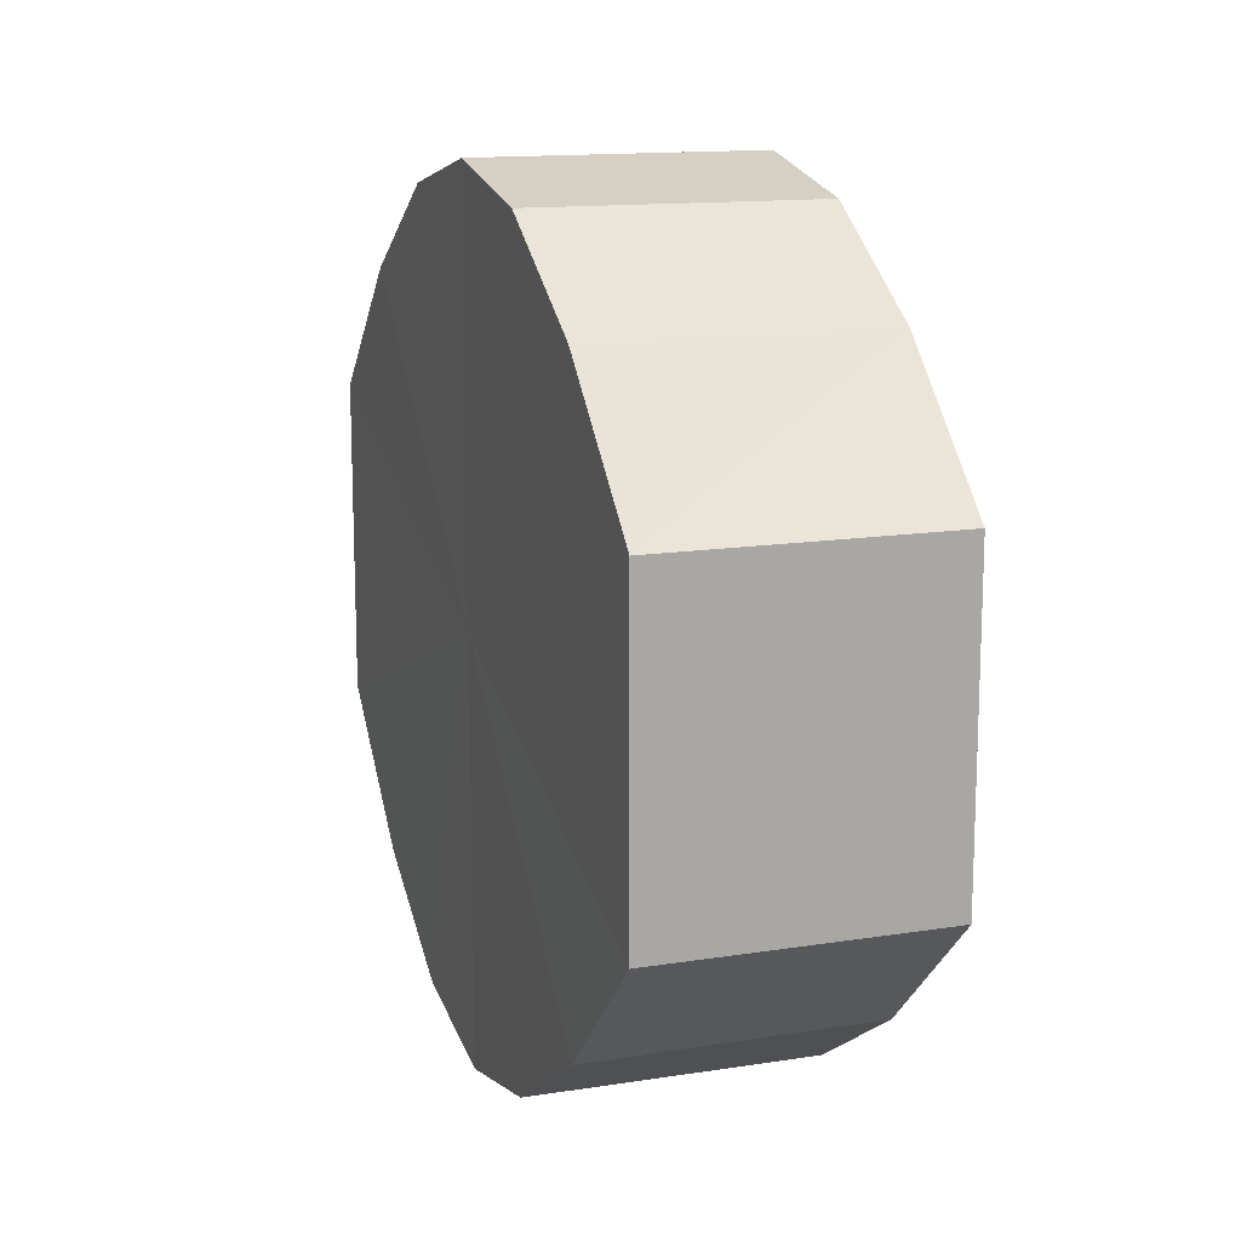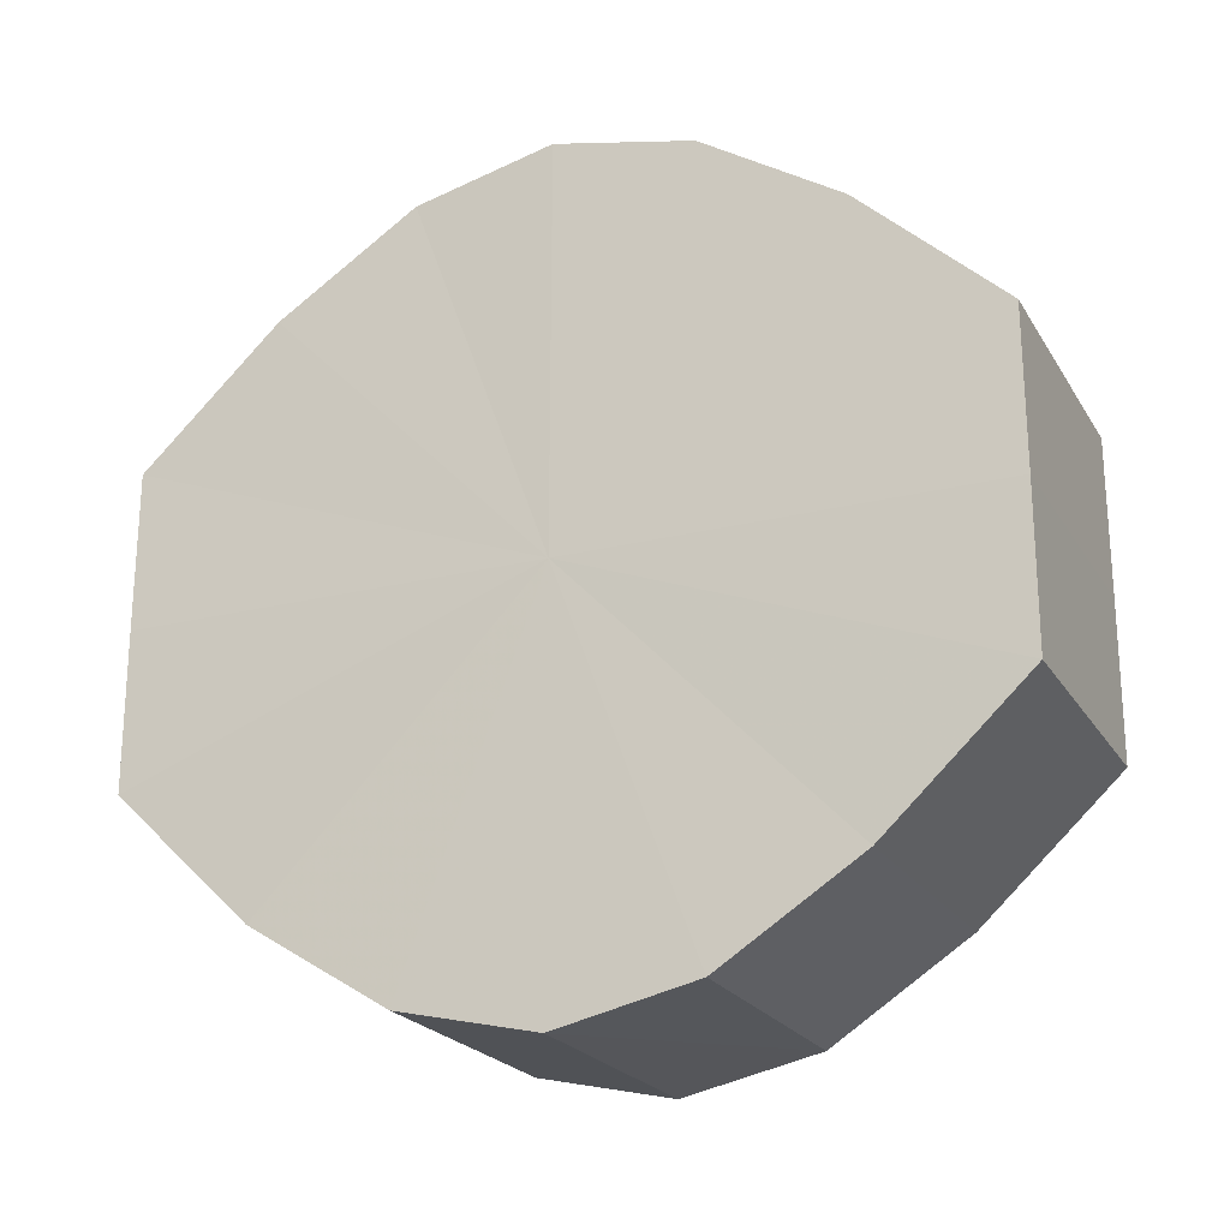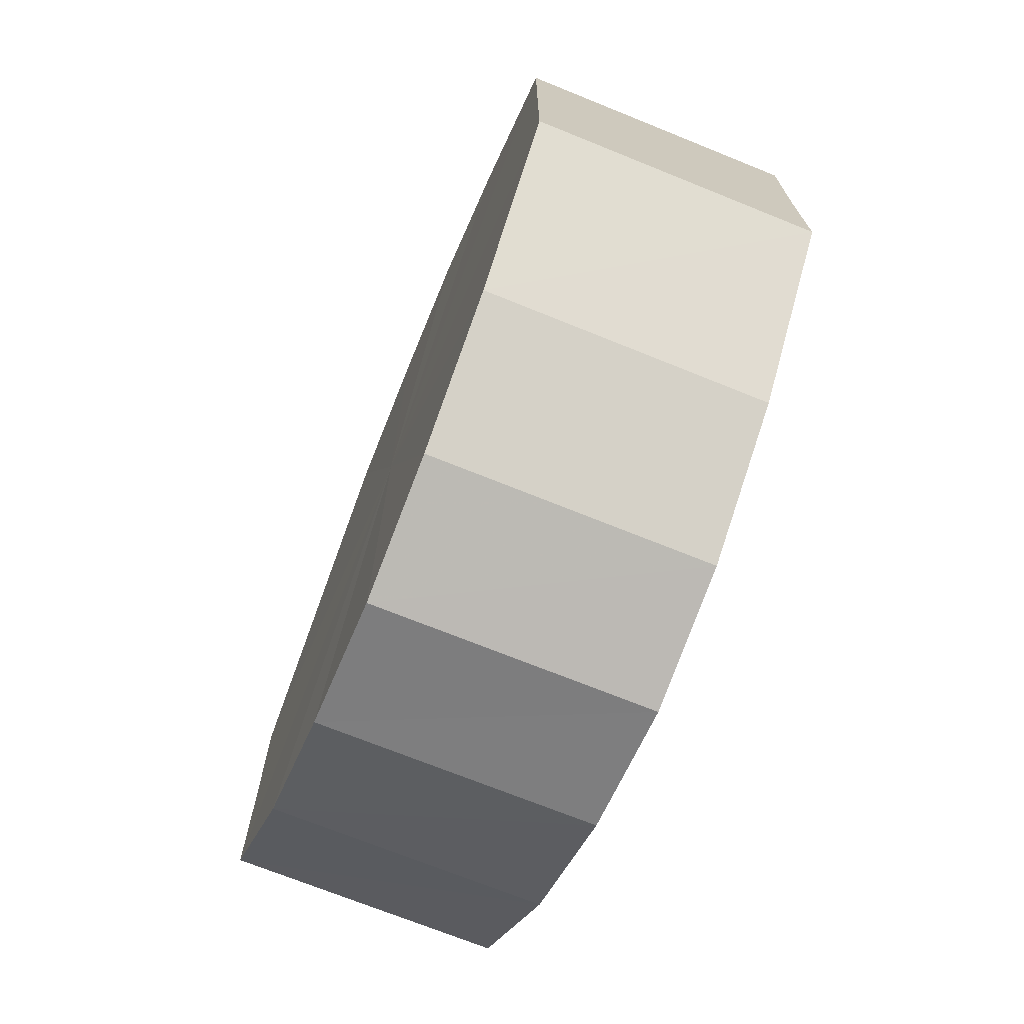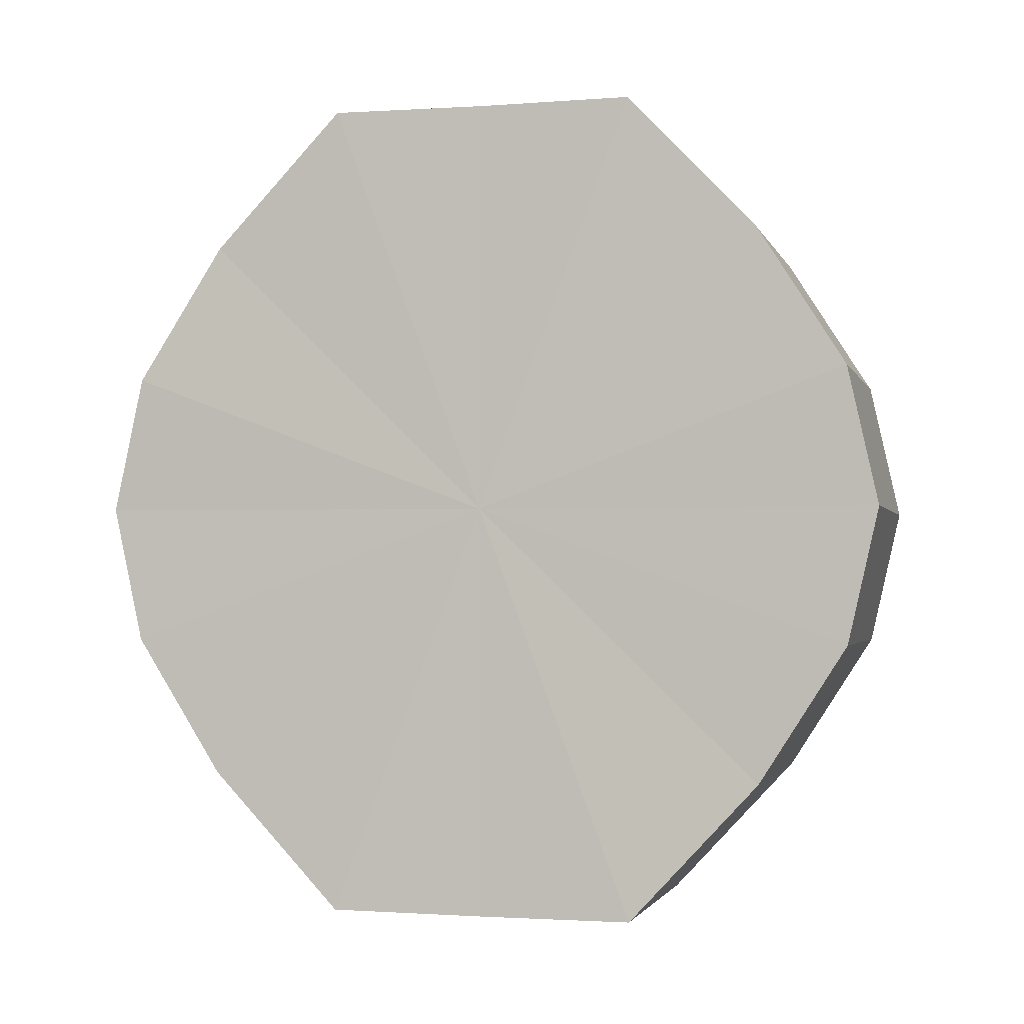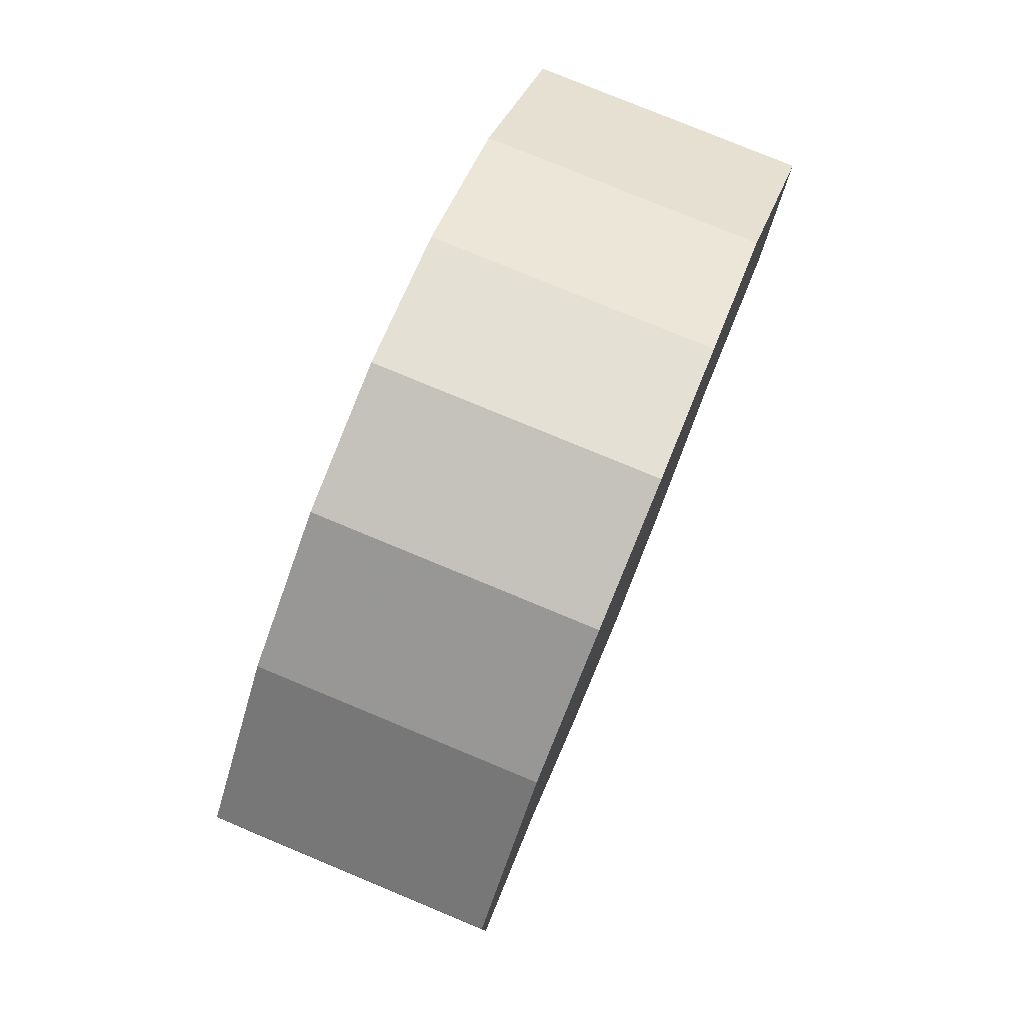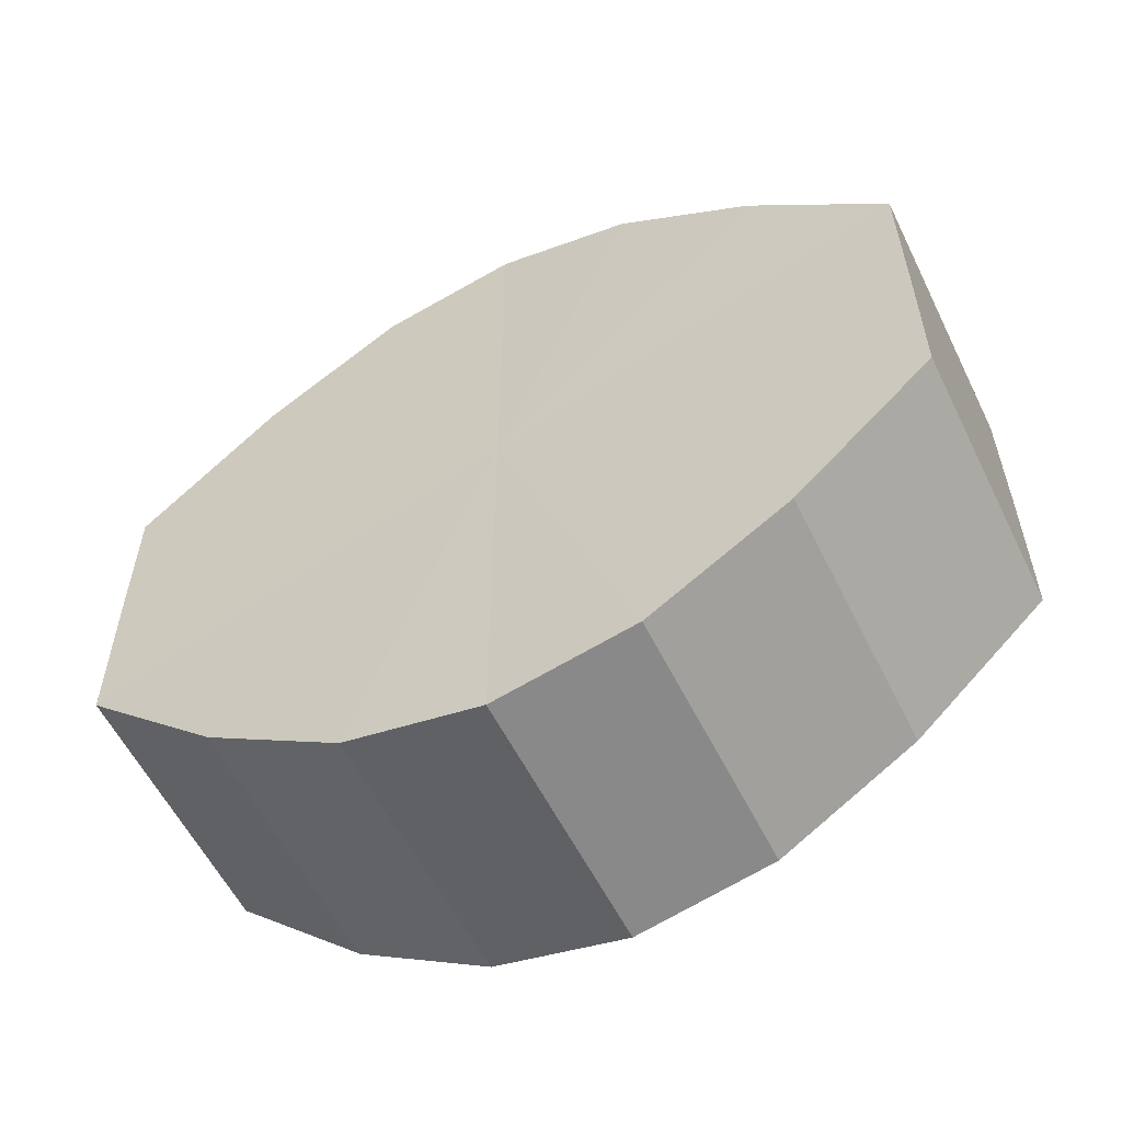
<metadata>
{"format":"obj","ext":"obj","renderer":"f3d","projection":"perspective","resolution":1024,"background":"white","views":[{"elev":13.9,"azim":160.6,"up":"+Z"},{"elev":-22.0,"azim":113.8,"up":"+Z"},{"elev":-71.2,"azim":-21.9,"up":"+Z"},{"elev":-1.8,"azim":-75.6,"up":"+Y"},{"elev":78.6,"azim":22.4,"up":"+Z"},{"elev":-57.2,"azim":-63.9,"up":"+Z"}]}
</metadata>
<code>
o 3309
v 2254 1888 7.814
v 2254 1888 7.826
v 2254 1888 7.814
v 2254 1888 7.835
v 2254 1888 7.826
v 2254 1888 7.803
v 2254 1888 7.803
v 2254 1888 7.842
v 2254 1888 7.835
v 2254 1888 7.794
v 2254 1888 7.794
v 2254 1888 7.844
v 2254 1888 7.842
v 2254 1888 7.787
v 2254 1888 7.787
v 2254 1888 7.842
v 2254 1888 7.844
v 2254 1888 7.785
v 2254 1888 7.785
v 2254 1888 7.835
v 2254 1888 7.842
v 2254 1888 7.787
v 2254 1888 7.787
v 2254 1888 7.826
v 2254 1888 7.835
v 2254 1888 7.794
v 2254 1888 7.794
v 2254 1888 7.814
v 2254 1888 7.826
v 2254 1888 7.803
v 2254 1888 7.803
v 2254 1888 7.814
v 2254 1888 7.814
v 2254 1888 7.826
v 2254 1888 7.826
v 2254 1888 7.835
v 2254 1888 7.835
v 2254 1888 7.803
v 2254 1888 7.814
v 2254 1888 7.794
v 2254 1888 7.803
v 2254 1888 7.842
v 2254 1888 7.842
v 2254 1888 7.787
v 2254 1888 7.794
v 2254 1888 7.785
v 2254 1888 7.787
v 2254 1888 7.844
v 2254 1888 7.844
v 2254 1888 7.787
v 2254 1888 7.785
v 2254 1888 7.794
v 2254 1888 7.787
v 2254 1888 7.842
v 2254 1888 7.842
v 2254 1888 7.803
v 2254 1888 7.794
v 2254 1888 7.814
v 2254 1888 7.803
v 2254 1888 7.835
v 2254 1888 7.835
v 2254 1888 7.826
v 2254 1888 7.814
v 2254 1888 7.826
v 2254 1888 7.814
v 2254 1888 7.826
v 2254 1888 7.814
v 2254 1888 7.835
v 2254 1888 7.803
v 2254 1888 7.842
v 2254 1888 7.794
v 2254 1888 7.844
v 2254 1888 7.787
v 2254 1888 7.842
v 2254 1888 7.785
v 2254 1888 7.835
v 2254 1888 7.787
v 2254 1888 7.826
v 2254 1888 7.794
v 2254 1888 7.814
v 2254 1888 7.803
v 2254 1888 7.814
v 2254 1888 7.814
v 2254 1888 7.826
v 2254 1888 7.803
v 2254 1888 7.835
v 2254 1888 7.794
v 2254 1888 7.842
v 2254 1888 7.787
v 2254 1888 7.844
v 2254 1888 7.785
v 2254 1888 7.842
v 2254 1888 7.787
v 2254 1888 7.835
v 2254 1888 7.794
v 2254 1888 7.826
v 2254 1888 7.803
v 2254 1888 7.814
f 1 2 3
f 2 4 5
f 6 1 7
f 4 8 9
f 10 6 11
f 8 12 13
f 14 10 15
f 12 16 17
f 18 14 19
f 16 20 21
f 22 18 23
f 20 24 25
f 26 22 27
f 24 28 29
f 30 26 31
f 28 30 32
f 33 34 35
f 35 36 37
f 38 39 33
f 40 41 38
f 37 42 43
f 44 45 40
f 46 47 44
f 43 48 49
f 50 51 46
f 52 53 50
f 49 54 55
f 56 57 52
f 58 59 56
f 55 60 61
f 62 63 58
f 61 64 62
f 65 66 67
f 65 68 66
f 65 67 69
f 65 70 68
f 65 69 71
f 65 72 70
f 65 71 73
f 65 74 72
f 65 73 75
f 65 76 74
f 65 75 77
f 65 78 76
f 65 77 79
f 65 80 78
f 65 79 81
f 65 81 80
f 82 83 84
f 82 85 83
f 82 84 86
f 82 87 85
f 82 86 88
f 82 89 87
f 82 88 90
f 82 91 89
f 82 90 92
f 82 93 91
f 82 92 94
f 82 95 93
f 82 94 96
f 82 97 95
f 82 96 98
f 82 98 97

</code>
